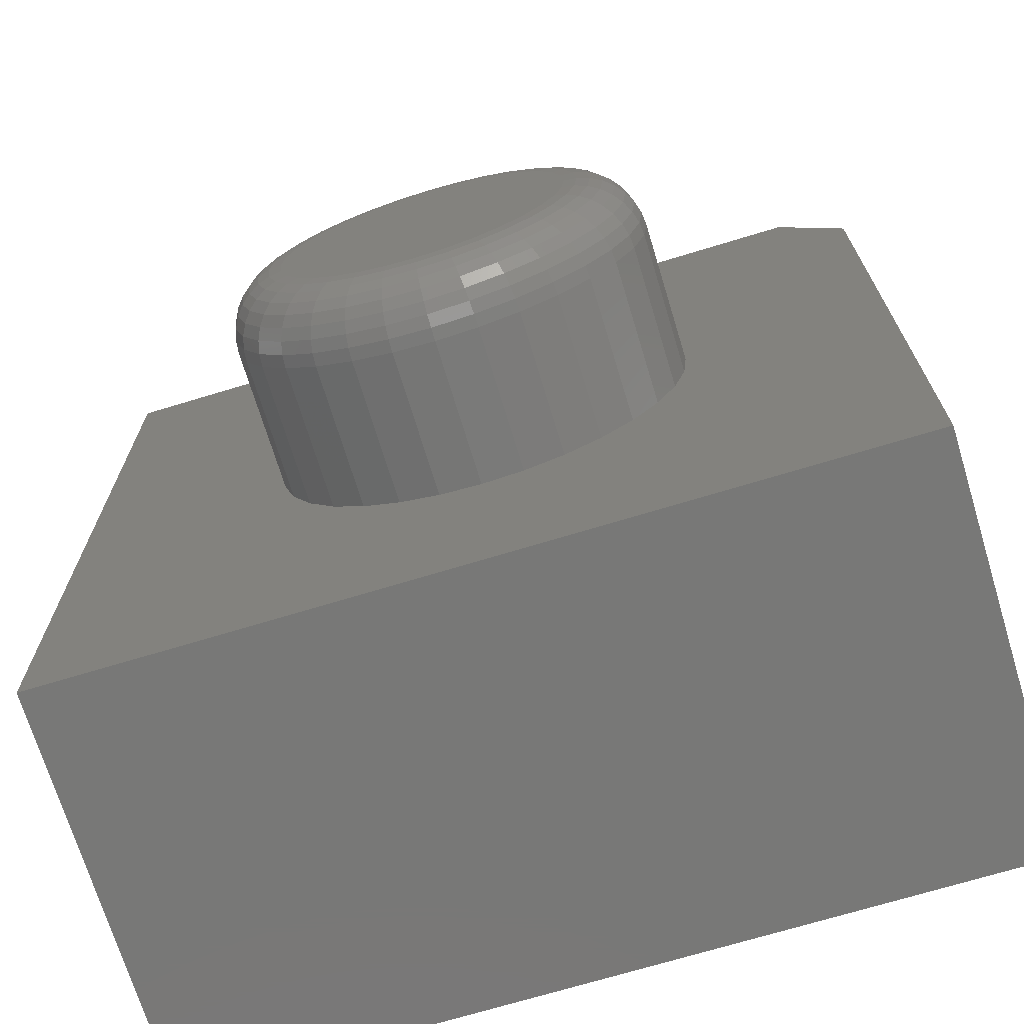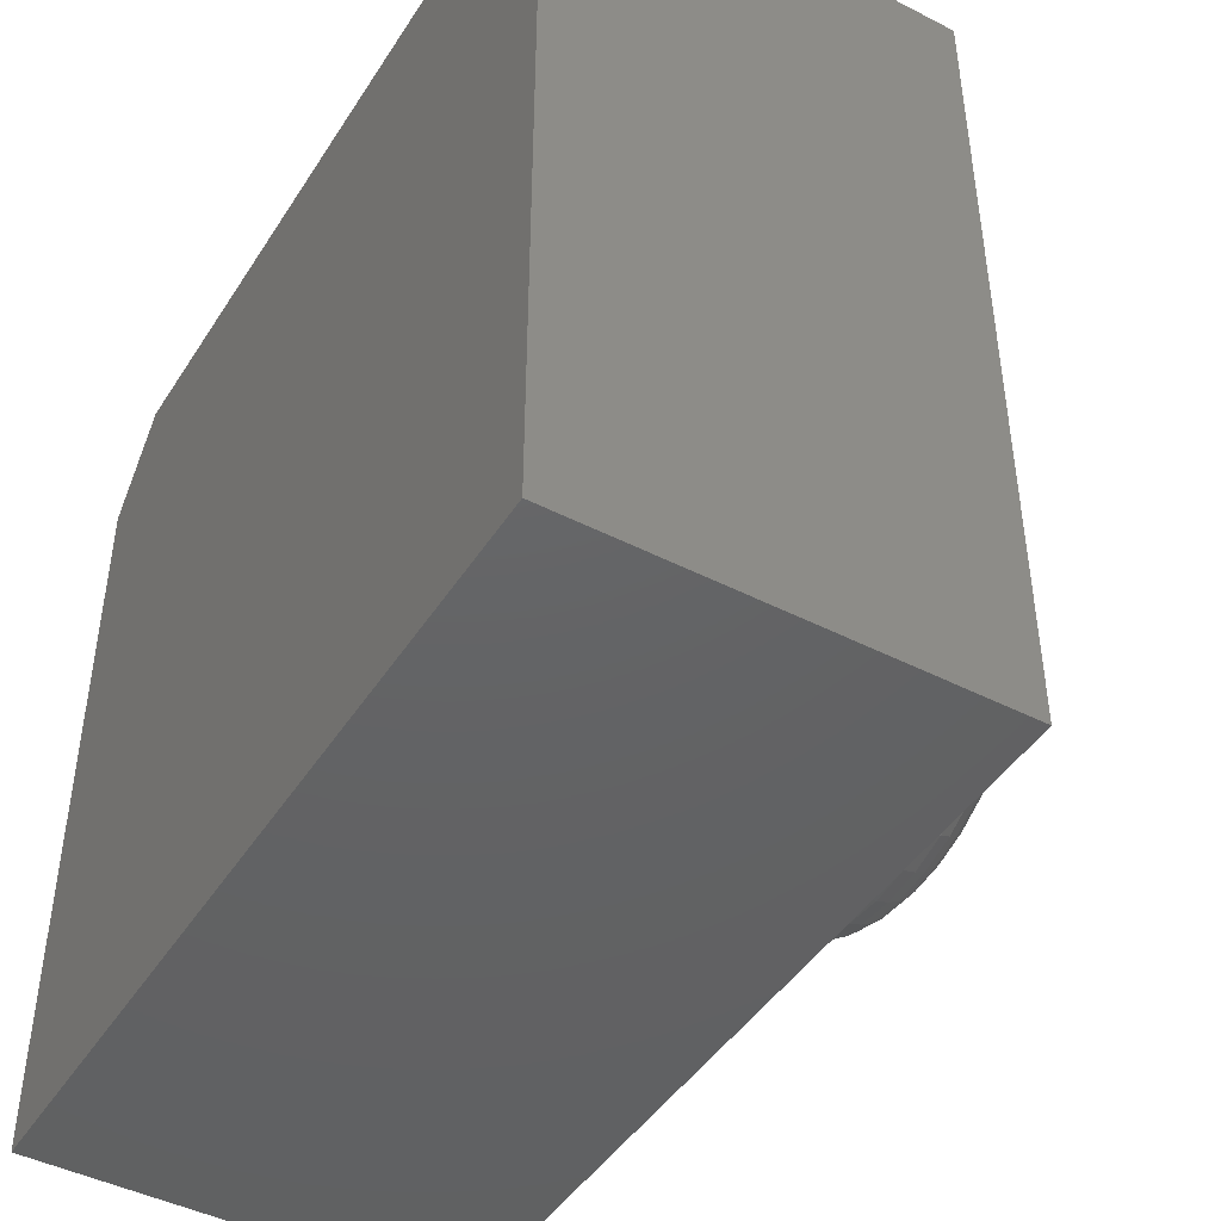
<metadata>
{"format":"stl","ext":"stl","renderer":"f3d","projection":"perspective","resolution":1024,"background":"white","views":[{"elev":-70.9,"azim":16.9,"up":"+Z"},{"elev":-45.0,"azim":-120.7,"up":"+Z"}]}
</metadata>
<code>
# stl→obj: 330 verts, 656 faces
v -0.03141 -0.75 0.1712
v 0.03668 -0.75 0.1712
v 0.002632 -0.75 0.1745
v -0.06415 -0.75 0.1612
v 0.06941 -0.75 0.1612
v 0.06941 -0.75 -0.1612
v -0.03141 -0.75 -0.1712
v 0.03668 -0.75 -0.1712
v 0.002632 -0.75 -0.1745
v 0.09958 -0.75 0.1451
v -0.09432 -0.75 0.1451
v 0.126 -0.75 0.1234
v -0.1208 -0.75 0.1234
v 0.1477 -0.75 0.09695
v -0.1425 -0.75 0.09695
v 0.1639 -0.75 0.06678
v -0.1586 -0.75 0.06678
v 0.1738 -0.75 0.03404
v -0.1685 -0.75 0.03404
v 0.1771 -0.75 -1.005e-16
v -0.1719 -0.75 -1.7e-16
v 0.1738 -0.75 -0.03404
v -0.1685 -0.75 -0.03404
v 0.1639 -0.75 -0.06678
v -0.1586 -0.75 -0.06678
v 0.1477 -0.75 -0.09695
v -0.1425 -0.75 -0.09695
v 0.126 -0.75 -0.1234
v -0.1208 -0.75 -0.1234
v 0.09958 -0.75 -0.1451
v -0.09432 -0.75 -0.1451
v -0.06415 -0.75 -0.1612
v 0.2553 -0.5 1.055e-17
v 0.2553 -0.6719 -3.172e-16
v 0.2504 -0.5 -0.04929
v 0.2504 -0.6719 -0.04929
v 0.236 -0.5 -0.09668
v 0.236 -0.6719 -0.09668
v 0.2127 -0.5 -0.1404
v 0.2127 -0.6719 -0.1404
v 0.1813 -0.5 -0.1786
v 0.1813 -0.6719 -0.1786
v 0.143 -0.5 -0.2101
v 0.143 -0.6719 -0.2101
v 0.09931 -0.5 -0.2334
v 0.09931 -0.6719 -0.2334
v 0.05192 -0.5 -0.2478
v 0.05192 -0.6719 -0.2478
v 0.002632 -0.5 -0.2526
v 0.002632 -0.6719 -0.2526
v -0.04665 -0.5 -0.2478
v -0.04665 -0.6719 -0.2478
v -0.09405 -0.5 -0.2334
v -0.09405 -0.6719 -0.2334
v -0.1377 -0.5 -0.2101
v -0.1377 -0.6719 -0.2101
v -0.176 -0.5 -0.1786
v -0.176 -0.6719 -0.1786
v -0.2074 -0.5 -0.1404
v -0.2074 -0.6719 -0.1404
v -0.2308 -0.5 -0.09668
v -0.2308 -0.6719 -0.09668
v -0.2451 -0.5 -0.04929
v -0.2451 -0.6719 -0.04929
v -0.25 -0.5 3.094e-17
v -0.25 -0.6719 3.094e-17
v -0.2451 -0.5 0.04929
v -0.2451 -0.6719 0.04929
v -0.2308 -0.5 0.09668
v -0.2308 -0.6719 0.09668
v -0.2074 -0.5 0.1404
v -0.2074 -0.6719 0.1404
v -0.176 -0.5 0.1786
v -0.176 -0.6719 0.1786
v -0.1377 -0.5 0.2101
v -0.1377 -0.6719 0.2101
v -0.09405 -0.5 0.2334
v -0.09405 -0.6719 0.2334
v -0.04665 -0.5 0.2478
v -0.04665 -0.6719 0.2478
v 0.002632 -0.5 0.2526
v 0.002632 -0.6719 0.2526
v 0.05192 -0.5 0.2478
v 0.05192 -0.6719 0.2478
v 0.09931 -0.5 0.2334
v 0.09931 -0.6719 0.2334
v 0.143 -0.5 0.2101
v 0.143 -0.6719 0.2101
v 0.1813 -0.5 0.1786
v 0.1813 -0.6719 0.1786
v 0.2127 -0.5 0.1404
v 0.2127 -0.6719 0.1404
v 0.236 -0.5 0.09668
v 0.236 -0.6719 0.09668
v 0.2504 -0.5 0.04929
v 0.2504 -0.6719 0.04929
v -0.1871 -0.7485 -9.714e-17
v -0.1835 -0.7485 0.03702
v -0.2018 -0.7441 -1.11e-16
v -0.1978 -0.7441 0.03988
v -0.2153 -0.7368 -1.11e-16
v -0.2111 -0.7368 0.04251
v -0.2271 -0.7271 -1.11e-16
v -0.2227 -0.7271 0.04482
v -0.2368 -0.7153 -1.11e-16
v -0.2322 -0.7153 0.04672
v -0.2441 -0.7018 -1.11e-16
v -0.2393 -0.7018 0.04813
v -0.2485 -0.6871 -1.249e-16
v -0.2437 -0.6871 0.04899
v 0.1887 -0.7485 0.03702
v 0.1924 -0.7485 -3.747e-16
v 0.2031 -0.7441 0.03988
v 0.207 -0.7441 -3.886e-16
v 0.2164 -0.7368 0.04251
v 0.2205 -0.7368 -4.025e-16
v 0.228 -0.7271 0.04482
v 0.2324 -0.7271 -4.302e-16
v 0.2375 -0.7153 0.04672
v 0.2421 -0.7153 -4.441e-16
v 0.2446 -0.7018 0.04813
v 0.2493 -0.7018 -4.718e-16
v 0.2489 -0.6871 0.04899
v 0.2538 -0.6871 -4.718e-16
v 0.1779 -0.7485 0.07261
v 0.1915 -0.7441 0.07822
v 0.204 -0.7368 0.08339
v 0.2149 -0.7271 0.08792
v 0.2239 -0.7153 0.09164
v 0.2305 -0.7018 0.0944
v 0.2346 -0.6871 0.0961
v 0.1604 -0.7485 0.1054
v 0.1726 -0.7441 0.1136
v 0.1838 -0.7368 0.1211
v 0.1937 -0.7271 0.1276
v 0.2017 -0.7153 0.133
v 0.2077 -0.7018 0.1371
v 0.2114 -0.6871 0.1395
v 0.1368 -0.7485 0.1342
v 0.1472 -0.7441 0.1445
v 0.1567 -0.7368 0.1541
v 0.1651 -0.7271 0.1625
v 0.172 -0.7153 0.1693
v 0.1771 -0.7018 0.1744
v 0.1802 -0.6871 0.1776
v 0.108 -0.7485 0.1578
v 0.1162 -0.7441 0.17
v 0.1237 -0.7368 0.1812
v 0.1303 -0.7271 0.191
v 0.1357 -0.7153 0.1991
v 0.1397 -0.7018 0.2051
v 0.1422 -0.6871 0.2088
v 0.07525 -0.7485 0.1753
v 0.08085 -0.7441 0.1888
v 0.08602 -0.7368 0.2013
v 0.09055 -0.7271 0.2123
v 0.09427 -0.7153 0.2212
v 0.09703 -0.7018 0.2279
v 0.09874 -0.6871 0.232
v 0.03965 -0.7485 0.1861
v 0.04251 -0.7441 0.2005
v 0.04514 -0.7368 0.2137
v 0.04745 -0.7271 0.2253
v 0.04935 -0.7153 0.2349
v 0.05076 -0.7018 0.2419
v 0.05162 -0.6871 0.2463
v 0.002632 -0.7485 0.1897
v 0.002632 -0.7441 0.2044
v 0.002632 -0.7368 0.2179
v 0.002632 -0.7271 0.2297
v 0.002632 -0.7153 0.2395
v 0.002632 -0.7018 0.2467
v 0.002632 -0.6871 0.2511
v -0.03439 -0.7485 0.1861
v -0.03725 -0.7441 0.2005
v -0.03988 -0.7368 0.2137
v -0.04219 -0.7271 0.2253
v -0.04409 -0.7153 0.2349
v -0.04549 -0.7018 0.2419
v -0.04636 -0.6871 0.2463
v -0.06998 -0.7485 0.1753
v -0.07559 -0.7441 0.1888
v -0.08076 -0.7368 0.2013
v -0.08529 -0.7271 0.2123
v -0.08901 -0.7153 0.2212
v -0.09177 -0.7018 0.2279
v -0.09347 -0.6871 0.232
v -0.1028 -0.7485 0.1578
v -0.1109 -0.7441 0.17
v -0.1184 -0.7368 0.1812
v -0.125 -0.7271 0.191
v -0.1304 -0.7153 0.1991
v -0.1344 -0.7018 0.2051
v -0.1369 -0.6871 0.2088
v -0.1315 -0.7485 0.1342
v -0.1419 -0.7441 0.1445
v -0.1515 -0.7368 0.1541
v -0.1598 -0.7271 0.1625
v -0.1667 -0.7153 0.1693
v -0.1718 -0.7018 0.1744
v -0.1749 -0.6871 0.1776
v -0.1551 -0.7485 0.1054
v -0.1673 -0.7441 0.1136
v -0.1786 -0.7368 0.1211
v -0.1884 -0.7271 0.1276
v -0.1965 -0.7153 0.133
v -0.2025 -0.7018 0.1371
v -0.2062 -0.6871 0.1395
v -0.1727 -0.7485 0.07261
v -0.1862 -0.7441 0.07822
v -0.1987 -0.7368 0.08339
v -0.2096 -0.7271 0.08792
v -0.2186 -0.7153 0.09164
v -0.2253 -0.7018 0.0944
v -0.2294 -0.6871 0.0961
v 0.1887 -0.7485 -0.03702
v 0.2031 -0.7441 -0.03988
v 0.2164 -0.7368 -0.04251
v 0.228 -0.7271 -0.04482
v 0.2375 -0.7153 -0.04672
v 0.2446 -0.7018 -0.04813
v 0.2489 -0.6871 -0.04899
v -0.1835 -0.7485 -0.03702
v -0.1978 -0.7441 -0.03988
v -0.2111 -0.7368 -0.04251
v -0.2227 -0.7271 -0.04482
v -0.2322 -0.7153 -0.04672
v -0.2393 -0.7018 -0.04813
v -0.2437 -0.6871 -0.04899
v -0.1727 -0.7485 -0.07261
v -0.1862 -0.7441 -0.07822
v -0.1987 -0.7368 -0.08339
v -0.2096 -0.7271 -0.08792
v -0.2186 -0.7153 -0.09164
v -0.2253 -0.7018 -0.0944
v -0.2294 -0.6871 -0.0961
v -0.1551 -0.7485 -0.1054
v -0.1673 -0.7441 -0.1136
v -0.1786 -0.7368 -0.1211
v -0.1884 -0.7271 -0.1276
v -0.1965 -0.7153 -0.133
v -0.2025 -0.7018 -0.1371
v -0.2062 -0.6871 -0.1395
v -0.1315 -0.7485 -0.1342
v -0.1419 -0.7441 -0.1445
v -0.1515 -0.7368 -0.1541
v -0.1598 -0.7271 -0.1625
v -0.1667 -0.7153 -0.1693
v -0.1718 -0.7018 -0.1744
v -0.1749 -0.6871 -0.1776
v -0.1028 -0.7485 -0.1578
v -0.1109 -0.7441 -0.17
v -0.1184 -0.7368 -0.1812
v -0.125 -0.7271 -0.191
v -0.1304 -0.7153 -0.1991
v -0.1344 -0.7018 -0.2051
v -0.1369 -0.6871 -0.2088
v -0.06998 -0.7485 -0.1753
v -0.07559 -0.7441 -0.1888
v -0.08076 -0.7368 -0.2013
v -0.08529 -0.7271 -0.2123
v -0.08901 -0.7153 -0.2212
v -0.09177 -0.7018 -0.2279
v -0.09347 -0.6871 -0.232
v -0.03439 -0.7485 -0.1861
v -0.03725 -0.7441 -0.2005
v -0.03988 -0.7368 -0.2137
v -0.04219 -0.7271 -0.2253
v -0.04409 -0.7153 -0.2349
v -0.04549 -0.7018 -0.2419
v -0.04636 -0.6871 -0.2463
v 0.002632 -0.7485 -0.1897
v 0.002632 -0.7441 -0.2044
v 0.002632 -0.7368 -0.2179
v 0.002632 -0.7271 -0.2297
v 0.002632 -0.7153 -0.2395
v 0.002632 -0.7018 -0.2467
v 0.002632 -0.6871 -0.2511
v 0.03965 -0.7485 -0.1861
v 0.04251 -0.7441 -0.2005
v 0.04514 -0.7368 -0.2137
v 0.04745 -0.7271 -0.2253
v 0.04935 -0.7153 -0.2349
v 0.05076 -0.7018 -0.2419
v 0.05162 -0.6871 -0.2463
v 0.07525 -0.7485 -0.1753
v 0.08085 -0.7441 -0.1888
v 0.08602 -0.7368 -0.2013
v 0.09055 -0.7271 -0.2123
v 0.09427 -0.7153 -0.2212
v 0.09703 -0.7018 -0.2279
v 0.09874 -0.6871 -0.232
v 0.108 -0.7485 -0.1578
v 0.1162 -0.7441 -0.17
v 0.1237 -0.7368 -0.1812
v 0.1303 -0.7271 -0.191
v 0.1357 -0.7153 -0.1991
v 0.1397 -0.7018 -0.2051
v 0.1422 -0.6871 -0.2088
v 0.1368 -0.7485 -0.1342
v 0.1472 -0.7441 -0.1445
v 0.1567 -0.7368 -0.1541
v 0.1651 -0.7271 -0.1625
v 0.172 -0.7153 -0.1693
v 0.1771 -0.7018 -0.1744
v 0.1802 -0.6871 -0.1776
v 0.1604 -0.7485 -0.1054
v 0.1726 -0.7441 -0.1136
v 0.1838 -0.7368 -0.1211
v 0.1937 -0.7271 -0.1276
v 0.2017 -0.7153 -0.133
v 0.2077 -0.7018 -0.1371
v 0.2114 -0.6871 -0.1395
v 0.1779 -0.7485 -0.07261
v 0.1915 -0.7441 -0.07822
v 0.204 -0.7368 -0.08339
v 0.2149 -0.7271 -0.08792
v 0.2239 -0.7153 -0.09164
v 0.2305 -0.7018 -0.0944
v 0.2346 -0.6871 -0.0961
v -0.5 -0.5 0.5
v -0.5 -0.5 -0.5
v 0.4219 -0.5 0.5
v 0.5 -0.5 -0.5
v 0.5 -0.5 0.3906
v 0.4219 1.067e-16 0.5
v 0.5 1.05e-16 0.3906
v -0.5 5.551e-17 0.5
v 0.5 5.551e-17 -0.5
v -0.5 0 -0.5
f 1 2 3
f 2 1 4
f 2 4 5
f 6 7 8
f 8 7 9
f 5 4 10
f 10 4 11
f 10 11 12
f 12 11 13
f 12 13 14
f 14 13 15
f 14 15 16
f 16 15 17
f 16 17 18
f 18 17 19
f 18 19 20
f 20 19 21
f 20 21 22
f 22 21 23
f 22 23 24
f 24 23 25
f 24 25 26
f 26 25 27
f 26 27 28
f 28 27 29
f 28 29 30
f 30 29 31
f 30 31 6
f 6 31 32
f 6 32 7
f 33 34 35
f 35 34 36
f 35 36 37
f 37 36 38
f 37 38 39
f 39 38 40
f 39 40 41
f 41 40 42
f 41 42 43
f 43 42 44
f 43 44 45
f 45 44 46
f 45 46 47
f 47 46 48
f 47 48 49
f 49 48 50
f 49 50 51
f 51 50 52
f 51 52 53
f 53 52 54
f 53 54 55
f 55 54 56
f 55 56 57
f 57 56 58
f 57 58 59
f 59 58 60
f 59 60 61
f 61 60 62
f 61 62 63
f 63 62 64
f 63 64 65
f 65 64 66
f 65 66 67
f 67 66 68
f 67 68 69
f 69 68 70
f 69 70 71
f 71 70 72
f 71 72 73
f 73 72 74
f 73 74 75
f 75 74 76
f 75 76 77
f 77 76 78
f 77 78 79
f 79 78 80
f 79 80 81
f 81 80 82
f 81 82 83
f 83 82 84
f 83 84 85
f 85 84 86
f 85 86 87
f 87 86 88
f 87 88 89
f 89 88 90
f 89 90 91
f 91 90 92
f 91 92 93
f 93 92 94
f 93 94 95
f 95 94 96
f 95 96 33
f 33 96 34
f 21 19 97
f 97 19 98
f 97 98 99
f 99 98 100
f 99 100 101
f 101 100 102
f 101 102 103
f 103 102 104
f 103 104 105
f 105 104 106
f 105 106 107
f 107 106 108
f 107 108 109
f 109 108 110
f 109 110 66
f 66 110 68
f 18 20 111
f 111 20 112
f 111 112 113
f 113 112 114
f 113 114 115
f 115 114 116
f 115 116 117
f 117 116 118
f 117 118 119
f 119 118 120
f 119 120 121
f 121 120 122
f 121 122 123
f 123 122 124
f 123 124 96
f 96 124 34
f 16 18 125
f 125 18 111
f 125 111 126
f 126 111 113
f 126 113 127
f 127 113 115
f 127 115 128
f 128 115 117
f 128 117 129
f 129 117 119
f 129 119 130
f 130 119 121
f 130 121 131
f 131 121 123
f 131 123 94
f 94 123 96
f 14 16 132
f 132 16 125
f 132 125 133
f 133 125 126
f 133 126 134
f 134 126 127
f 134 127 135
f 135 127 128
f 135 128 136
f 136 128 129
f 136 129 137
f 137 129 130
f 137 130 138
f 138 130 131
f 138 131 92
f 92 131 94
f 12 14 139
f 139 14 132
f 139 132 140
f 140 132 133
f 140 133 141
f 141 133 134
f 141 134 142
f 142 134 135
f 142 135 143
f 143 135 136
f 143 136 144
f 144 136 137
f 144 137 145
f 145 137 138
f 145 138 90
f 90 138 92
f 10 12 146
f 146 12 139
f 146 139 147
f 147 139 140
f 147 140 148
f 148 140 141
f 148 141 149
f 149 141 142
f 149 142 150
f 150 142 143
f 150 143 151
f 151 143 144
f 151 144 152
f 152 144 145
f 152 145 88
f 88 145 90
f 5 10 153
f 153 10 146
f 153 146 154
f 154 146 147
f 154 147 155
f 155 147 148
f 155 148 156
f 156 148 149
f 156 149 157
f 157 149 150
f 157 150 158
f 158 150 151
f 158 151 159
f 159 151 152
f 159 152 86
f 86 152 88
f 2 5 160
f 160 5 153
f 160 153 161
f 161 153 154
f 161 154 162
f 162 154 155
f 162 155 163
f 163 155 156
f 163 156 164
f 164 156 157
f 164 157 165
f 165 157 158
f 165 158 166
f 166 158 159
f 166 159 84
f 84 159 86
f 3 2 167
f 167 2 160
f 167 160 168
f 168 160 161
f 168 161 169
f 169 161 162
f 169 162 170
f 170 162 163
f 170 163 171
f 171 163 164
f 171 164 172
f 172 164 165
f 172 165 173
f 173 165 166
f 173 166 82
f 82 166 84
f 1 3 174
f 174 3 167
f 174 167 175
f 175 167 168
f 175 168 176
f 176 168 169
f 176 169 177
f 177 169 170
f 177 170 178
f 178 170 171
f 178 171 179
f 179 171 172
f 179 172 180
f 180 172 173
f 180 173 80
f 80 173 82
f 4 1 181
f 181 1 174
f 181 174 182
f 182 174 175
f 182 175 183
f 183 175 176
f 183 176 184
f 184 176 177
f 184 177 185
f 185 177 178
f 185 178 186
f 186 178 179
f 186 179 187
f 187 179 180
f 187 180 78
f 78 180 80
f 11 4 188
f 188 4 181
f 188 181 189
f 189 181 182
f 189 182 190
f 190 182 183
f 190 183 191
f 191 183 184
f 191 184 192
f 192 184 185
f 192 185 193
f 193 185 186
f 193 186 194
f 194 186 187
f 194 187 76
f 76 187 78
f 13 11 195
f 195 11 188
f 195 188 196
f 196 188 189
f 196 189 197
f 197 189 190
f 197 190 198
f 198 190 191
f 198 191 199
f 199 191 192
f 199 192 200
f 200 192 193
f 200 193 201
f 201 193 194
f 201 194 74
f 74 194 76
f 15 13 202
f 202 13 195
f 202 195 203
f 203 195 196
f 203 196 204
f 204 196 197
f 204 197 205
f 205 197 198
f 205 198 206
f 206 198 199
f 206 199 207
f 207 199 200
f 207 200 208
f 208 200 201
f 208 201 72
f 72 201 74
f 17 15 209
f 209 15 202
f 209 202 210
f 210 202 203
f 210 203 211
f 211 203 204
f 211 204 212
f 212 204 205
f 212 205 213
f 213 205 206
f 213 206 214
f 214 206 207
f 214 207 215
f 215 207 208
f 215 208 70
f 70 208 72
f 19 17 98
f 98 17 209
f 98 209 100
f 100 209 210
f 100 210 102
f 102 210 211
f 102 211 104
f 104 211 212
f 104 212 106
f 106 212 213
f 106 213 108
f 108 213 214
f 108 214 110
f 110 214 215
f 110 215 68
f 68 215 70
f 20 22 112
f 112 22 216
f 112 216 114
f 114 216 217
f 114 217 116
f 116 217 218
f 116 218 118
f 118 218 219
f 118 219 120
f 120 219 220
f 120 220 122
f 122 220 221
f 122 221 124
f 124 221 222
f 124 222 34
f 34 222 36
f 23 21 223
f 223 21 97
f 223 97 224
f 224 97 99
f 224 99 225
f 225 99 101
f 225 101 226
f 226 101 103
f 226 103 227
f 227 103 105
f 227 105 228
f 228 105 107
f 228 107 229
f 229 107 109
f 229 109 64
f 64 109 66
f 25 23 230
f 230 23 223
f 230 223 231
f 231 223 224
f 231 224 232
f 232 224 225
f 232 225 233
f 233 225 226
f 233 226 234
f 234 226 227
f 234 227 235
f 235 227 228
f 235 228 236
f 236 228 229
f 236 229 62
f 62 229 64
f 27 25 237
f 237 25 230
f 237 230 238
f 238 230 231
f 238 231 239
f 239 231 232
f 239 232 240
f 240 232 233
f 240 233 241
f 241 233 234
f 241 234 242
f 242 234 235
f 242 235 243
f 243 235 236
f 243 236 60
f 60 236 62
f 29 27 244
f 244 27 237
f 244 237 245
f 245 237 238
f 245 238 246
f 246 238 239
f 246 239 247
f 247 239 240
f 247 240 248
f 248 240 241
f 248 241 249
f 249 241 242
f 249 242 250
f 250 242 243
f 250 243 58
f 58 243 60
f 31 29 251
f 251 29 244
f 251 244 252
f 252 244 245
f 252 245 253
f 253 245 246
f 253 246 254
f 254 246 247
f 254 247 255
f 255 247 248
f 255 248 256
f 256 248 249
f 256 249 257
f 257 249 250
f 257 250 56
f 56 250 58
f 32 31 258
f 258 31 251
f 258 251 259
f 259 251 252
f 259 252 260
f 260 252 253
f 260 253 261
f 261 253 254
f 261 254 262
f 262 254 255
f 262 255 263
f 263 255 256
f 263 256 264
f 264 256 257
f 264 257 54
f 54 257 56
f 7 32 265
f 265 32 258
f 265 258 266
f 266 258 259
f 266 259 267
f 267 259 260
f 267 260 268
f 268 260 261
f 268 261 269
f 269 261 262
f 269 262 270
f 270 262 263
f 270 263 271
f 271 263 264
f 271 264 52
f 52 264 54
f 9 7 272
f 272 7 265
f 272 265 273
f 273 265 266
f 273 266 274
f 274 266 267
f 274 267 275
f 275 267 268
f 275 268 276
f 276 268 269
f 276 269 277
f 277 269 270
f 277 270 278
f 278 270 271
f 278 271 50
f 50 271 52
f 8 9 279
f 279 9 272
f 279 272 280
f 280 272 273
f 280 273 281
f 281 273 274
f 281 274 282
f 282 274 275
f 282 275 283
f 283 275 276
f 283 276 284
f 284 276 277
f 284 277 285
f 285 277 278
f 285 278 48
f 48 278 50
f 6 8 286
f 286 8 279
f 286 279 287
f 287 279 280
f 287 280 288
f 288 280 281
f 288 281 289
f 289 281 282
f 289 282 290
f 290 282 283
f 290 283 291
f 291 283 284
f 291 284 292
f 292 284 285
f 292 285 46
f 46 285 48
f 30 6 293
f 293 6 286
f 293 286 294
f 294 286 287
f 294 287 295
f 295 287 288
f 295 288 296
f 296 288 289
f 296 289 297
f 297 289 290
f 297 290 298
f 298 290 291
f 298 291 299
f 299 291 292
f 299 292 44
f 44 292 46
f 28 30 300
f 300 30 293
f 300 293 301
f 301 293 294
f 301 294 302
f 302 294 295
f 302 295 303
f 303 295 296
f 303 296 304
f 304 296 297
f 304 297 305
f 305 297 298
f 305 298 306
f 306 298 299
f 306 299 42
f 42 299 44
f 26 28 307
f 307 28 300
f 307 300 308
f 308 300 301
f 308 301 309
f 309 301 302
f 309 302 310
f 310 302 303
f 310 303 311
f 311 303 304
f 311 304 312
f 312 304 305
f 312 305 313
f 313 305 306
f 313 306 40
f 40 306 42
f 24 26 314
f 314 26 307
f 314 307 315
f 315 307 308
f 315 308 316
f 316 308 309
f 316 309 317
f 317 309 310
f 317 310 318
f 318 310 311
f 318 311 319
f 319 311 312
f 319 312 320
f 320 312 313
f 320 313 38
f 38 313 40
f 22 24 216
f 216 24 314
f 216 314 217
f 217 314 315
f 217 315 218
f 218 315 316
f 218 316 219
f 219 316 317
f 219 317 220
f 220 317 318
f 220 318 221
f 221 318 319
f 221 319 222
f 222 319 320
f 222 320 36
f 36 320 38
f 321 322 67
f 321 67 69
f 321 69 71
f 321 71 73
f 321 73 75
f 321 75 77
f 321 77 79
f 321 79 81
f 321 81 323
f 322 324 49
f 322 49 51
f 322 51 53
f 322 53 55
f 322 55 57
f 322 57 59
f 322 59 61
f 322 61 63
f 322 63 65
f 322 65 67
f 324 95 33
f 324 33 35
f 324 35 37
f 324 37 39
f 324 39 41
f 324 41 43
f 324 43 45
f 324 45 47
f 324 47 49
f 325 323 81
f 325 81 83
f 325 83 85
f 325 85 87
f 325 87 89
f 325 89 91
f 325 91 93
f 325 93 95
f 325 95 324
f 326 327 328
f 328 327 329
f 328 329 330
f 323 326 321
f 321 326 328
f 324 329 325
f 325 329 327
f 325 327 323
f 323 327 326
f 321 328 322
f 322 328 330
f 322 330 324
f 324 330 329

</code>
